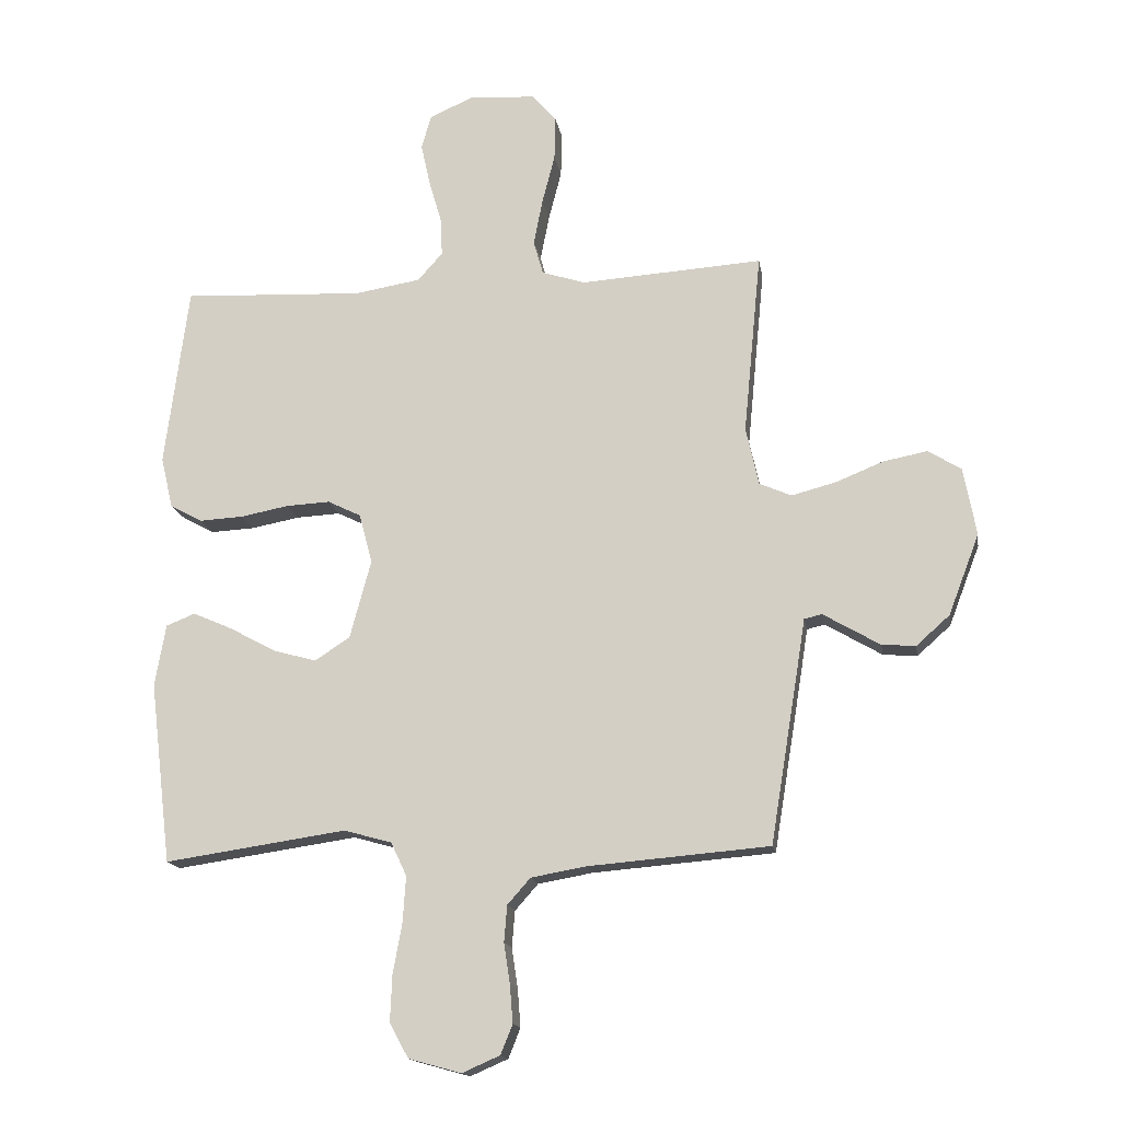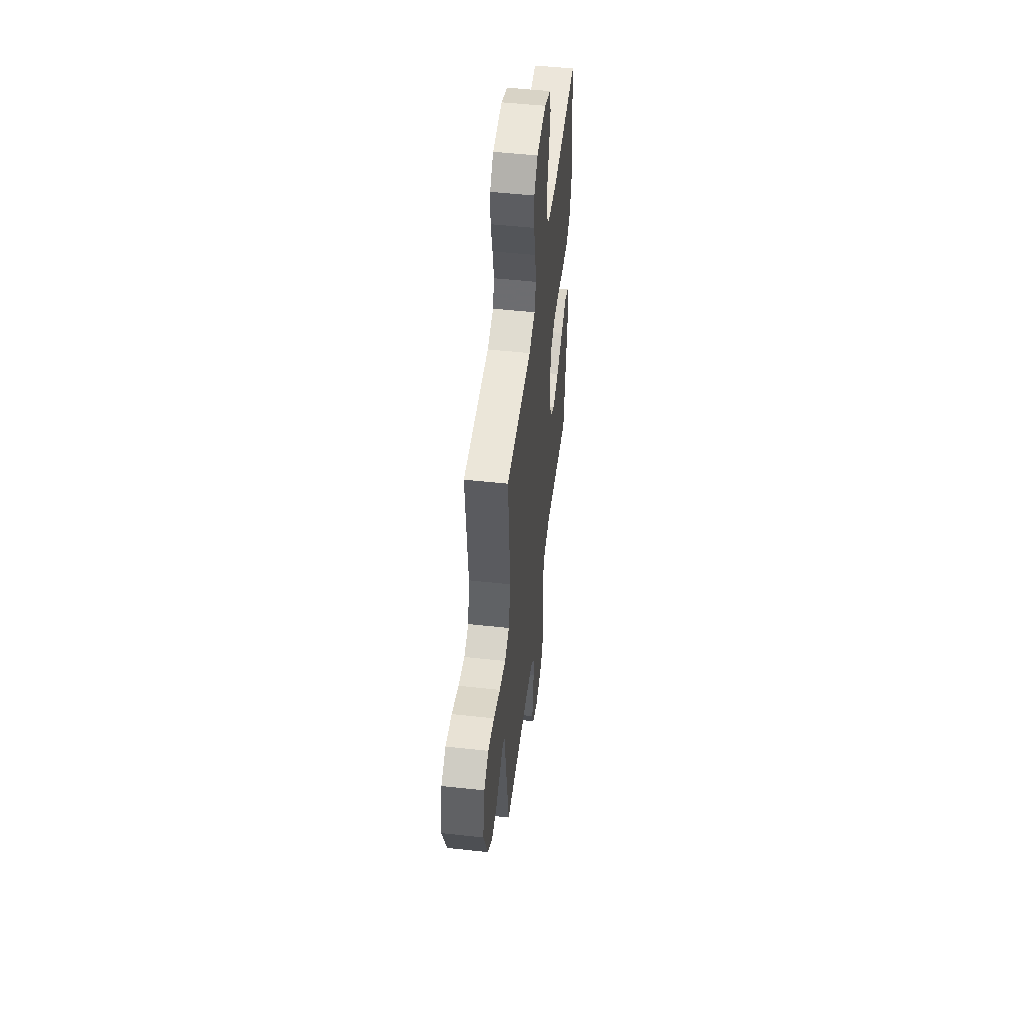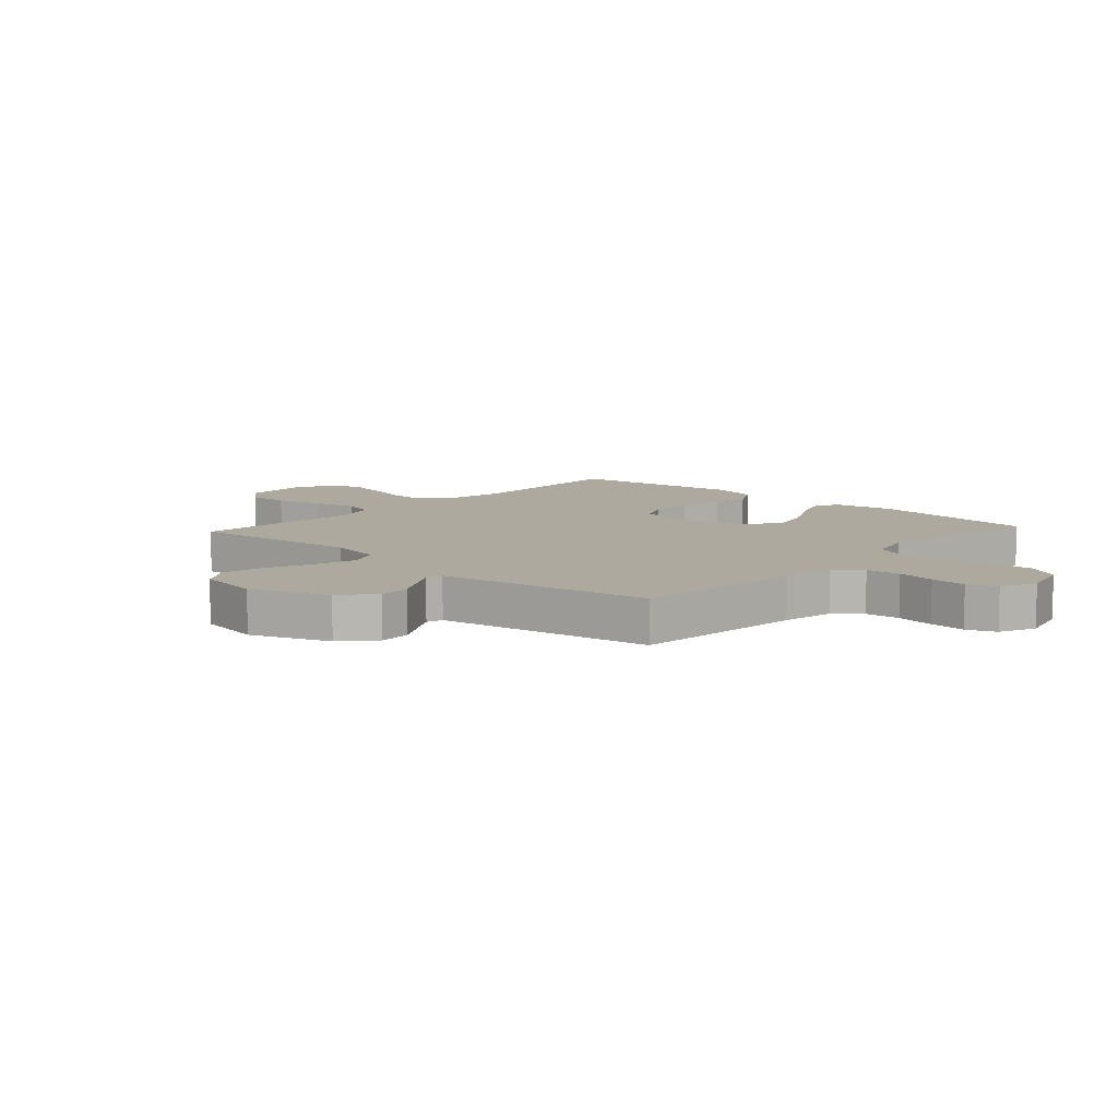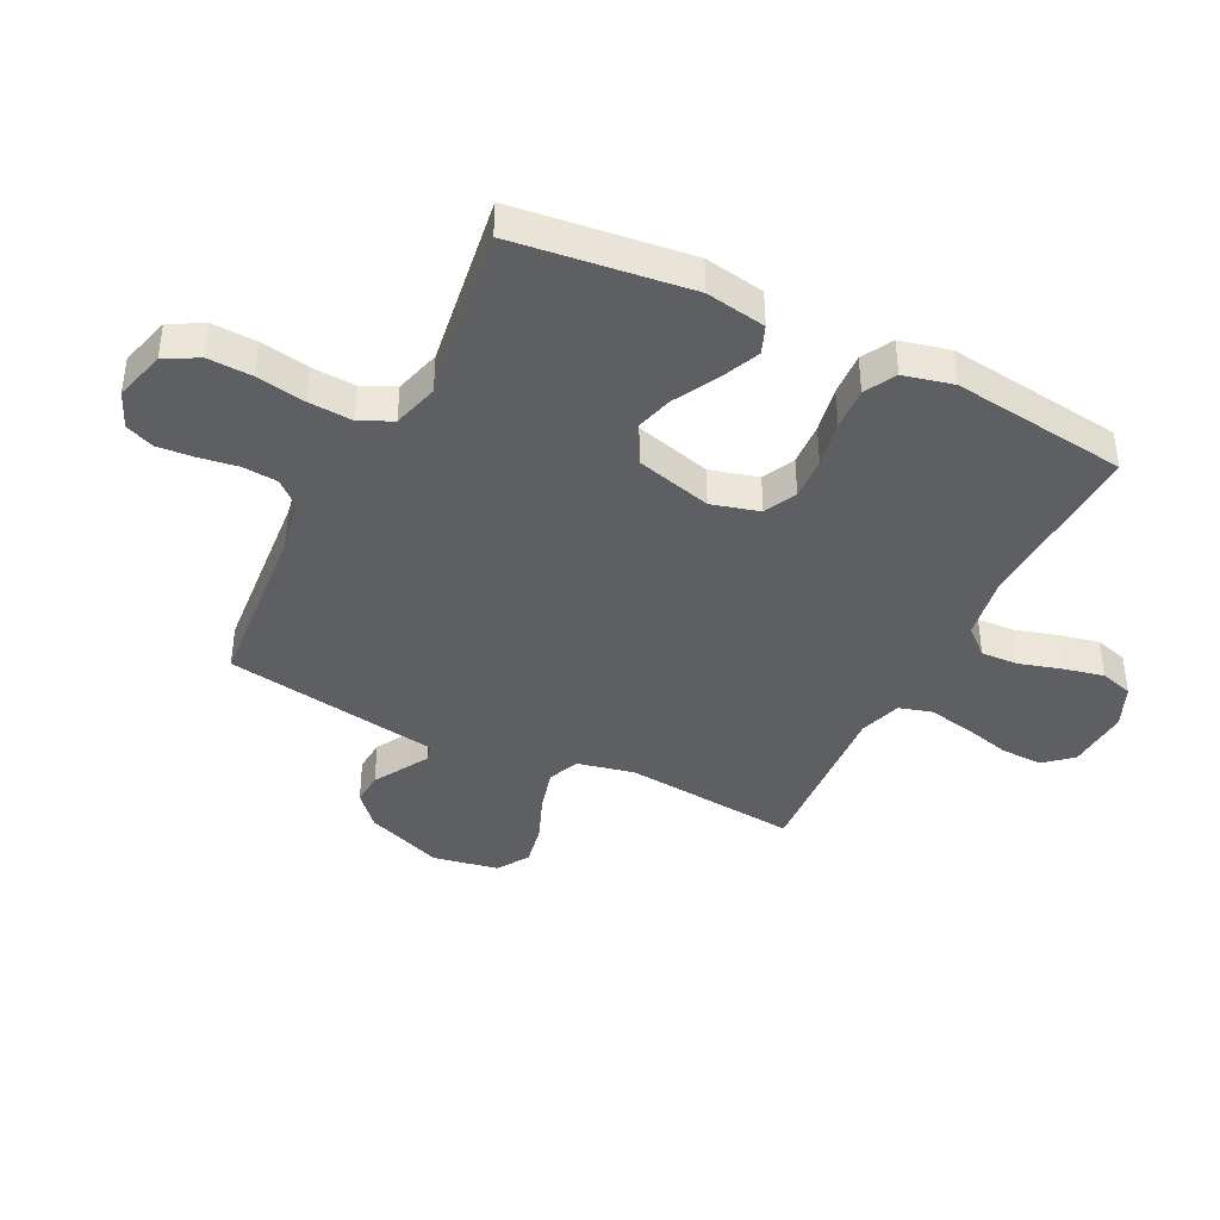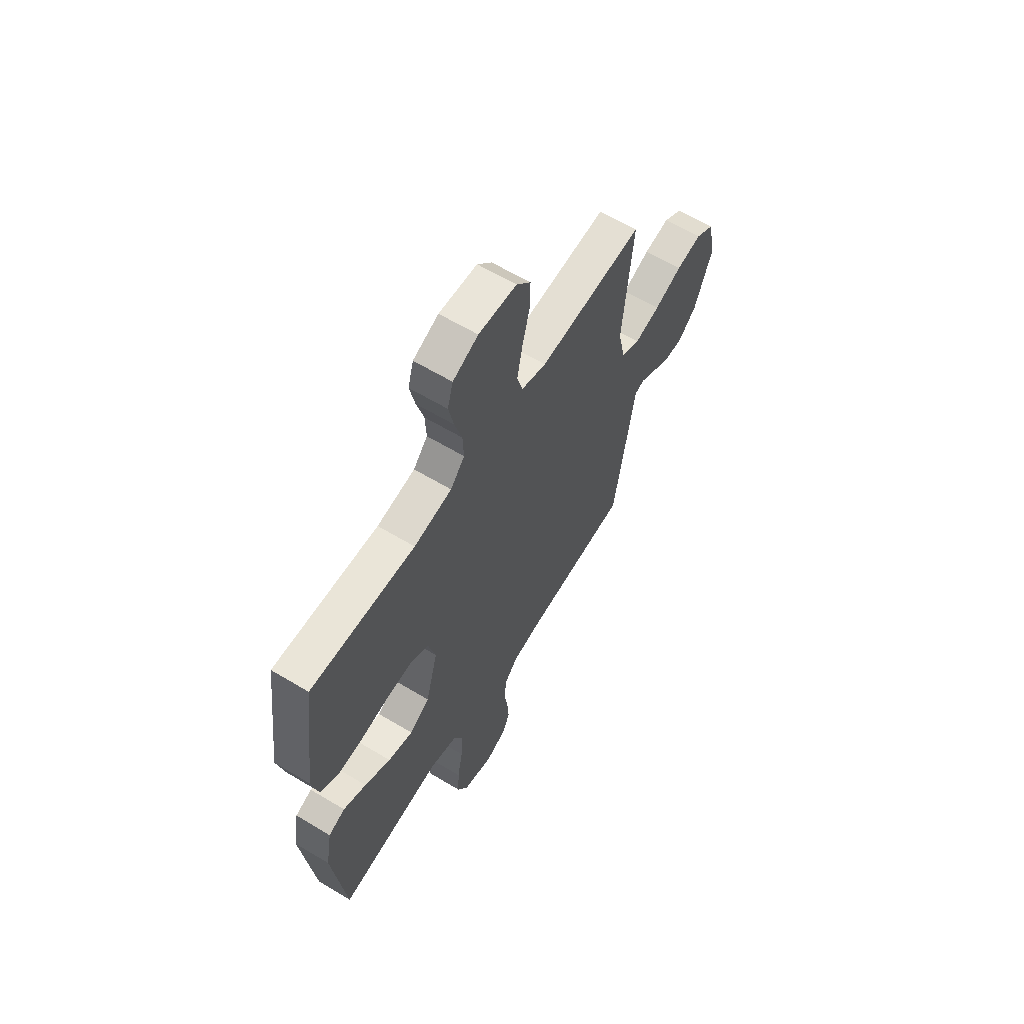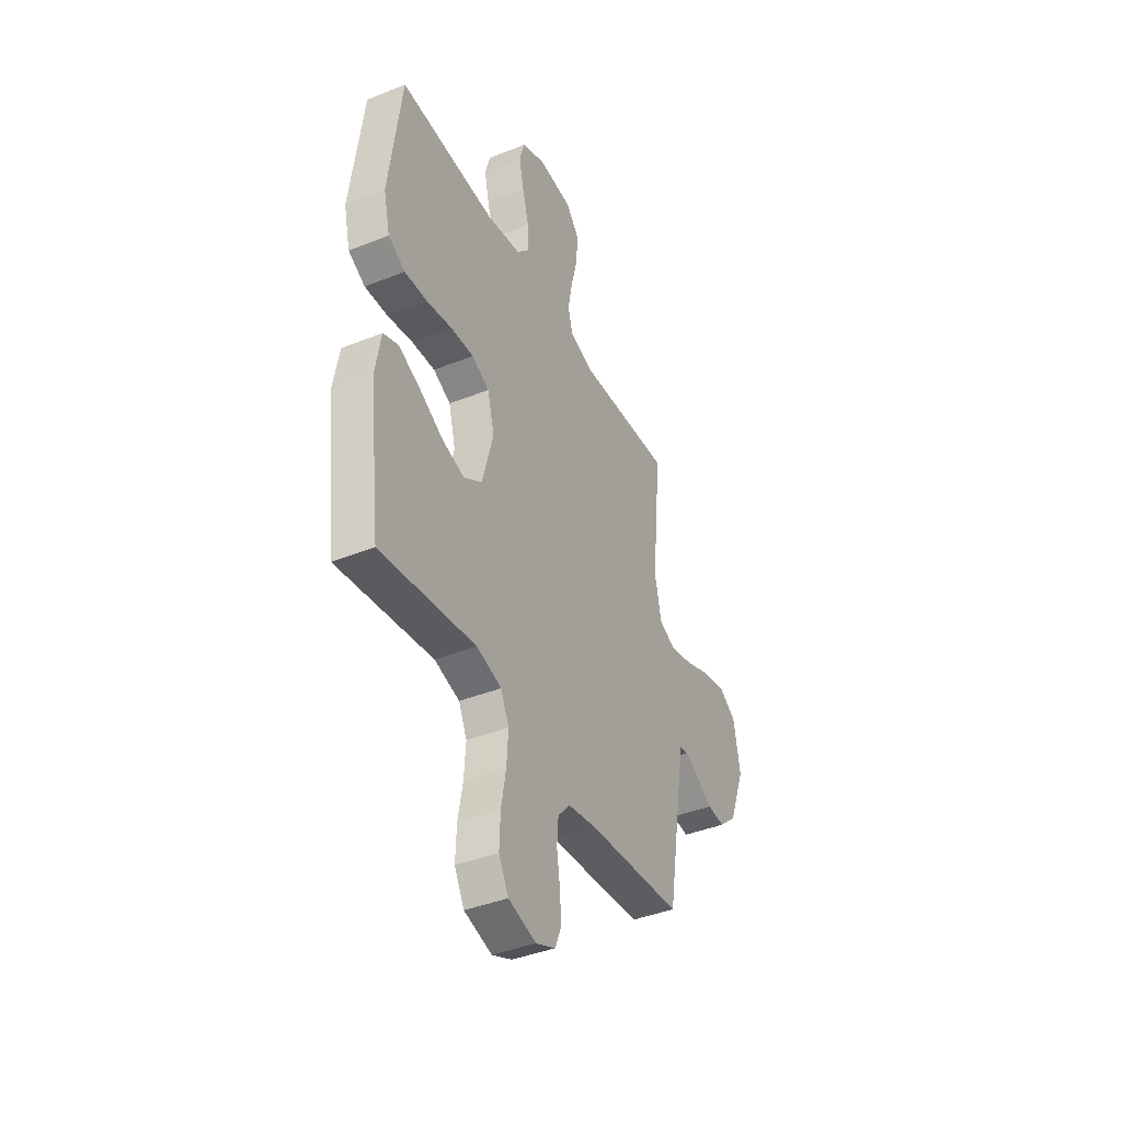
<metadata>
{"format":"obj","ext":"obj","renderer":"f3d","projection":"perspective","resolution":1024,"background":"white","views":[{"elev":-15.7,"azim":9.3,"up":"+Z"},{"elev":51.1,"azim":96.8,"up":"+Z"},{"elev":9.0,"azim":132.4,"up":"+Y"},{"elev":-40.4,"azim":-116.4,"up":"+Y"},{"elev":62.2,"azim":-58.6,"up":"+Z"},{"elev":-40.9,"azim":-64.1,"up":"+Z"}]}
</metadata>
<code>
v -0.5 0.07 0.5
v -0.2 0.07 0.486
v -0.091 0.07 0.504
v -0.05 0.07 0.55
v -0.053 0.07 0.614
v -0.074 0.07 0.686
v -0.089 0.07 0.755
v -0.073 0.07 0.811
v 0 0.07 0.843
v 0.109 0.07 0.836
v 0.15 0.07 0.789
v 0.148 0.07 0.717
v 0.127 0.07 0.636
v 0.112 0.07 0.559
v 0.128 0.07 0.503
v 0.2 0.07 0.48
v 0.5 0.07 0.5
v 0.471 0.07 0.2
v 0.492 0.07 0.104
v 0.545 0.07 0.081
v 0.618 0.07 0.1
v 0.697 0.07 0.132
v 0.77 0.07 0.146
v 0.824 0.07 0.112
v 0.845 0.07 0
v 0.794 0.07 -0.133
v 0.739 0.07 -0.182
v 0.683 0.07 -0.178
v 0.632 0.07 -0.148
v 0.589 0.07 -0.123
v 0.56 0.07 -0.13
v 0.549 0.07 -0.2
v 0.5 0.07 -0.5
v 0.2 0.07 -0.525
v 0.11 0.07 -0.541
v 0.072 0.07 -0.584
v 0.067 0.07 -0.644
v 0.077 0.07 -0.71
v 0.082 0.07 -0.773
v 0.062 0.07 -0.822
v 0 0.07 -0.849
v -0.087 0.07 -0.825
v -0.118 0.07 -0.768
v -0.115 0.07 -0.692
v -0.1 0.07 -0.609
v -0.095 0.07 -0.533
v -0.121 0.07 -0.478
v -0.2 0.07 -0.456
v -0.5 0.07 -0.5
v -0.536 0.07 -0.2
v -0.518 0.07 -0.097
v -0.47 0.07 -0.078
v -0.404 0.07 -0.107
v -0.329 0.07 -0.148
v -0.257 0.07 -0.168
v -0.199 0.07 -0.13
v -0.164 0.07 0
v -0.186 0.07 0.082
v -0.241 0.07 0.109
v -0.314 0.07 0.105
v -0.393 0.07 0.09
v -0.466 0.07 0.086
v -0.519 0.07 0.115
v -0.539 0.07 0.2
v -0.5 0 0.5
v -0.2 0 0.486
v -0.091 0 0.504
v -0.05 0 0.55
v -0.053 0 0.614
v -0.074 0 0.686
v -0.089 0 0.755
v -0.073 0 0.811
v 0 0 0.843
v 0.109 0 0.836
v 0.15 0 0.789
v 0.148 0 0.717
v 0.127 0 0.636
v 0.112 0 0.559
v 0.128 0 0.503
v 0.2 0 0.48
v 0.5 0 0.5
v 0.471 0 0.2
v 0.492 0 0.104
v 0.545 0 0.081
v 0.618 0 0.1
v 0.697 0 0.132
v 0.77 0 0.146
v 0.824 0 0.112
v 0.845 0 0
v 0.794 0 -0.133
v 0.739 0 -0.182
v 0.683 0 -0.178
v 0.632 0 -0.148
v 0.589 0 -0.123
v 0.56 0 -0.13
v 0.549 0 -0.2
v 0.5 0 -0.5
v 0.2 0 -0.525
v 0.11 0 -0.541
v 0.072 0 -0.584
v 0.067 0 -0.644
v 0.077 0 -0.71
v 0.082 0 -0.773
v 0.062 0 -0.822
v 0 0 -0.849
v -0.087 0 -0.825
v -0.118 0 -0.768
v -0.115 0 -0.692
v -0.1 0 -0.609
v -0.095 0 -0.533
v -0.121 0 -0.478
v -0.2 0 -0.456
v -0.5 0 -0.5
v -0.536 0 -0.2
v -0.518 0 -0.097
v -0.47 0 -0.078
v -0.404 0 -0.107
v -0.329 0 -0.148
v -0.257 0 -0.168
v -0.199 0 -0.13
v -0.164 0 0
v -0.186 0 0.082
v -0.241 0 0.109
v -0.314 0 0.105
v -0.393 0 0.09
v -0.466 0 0.086
v -0.519 0 0.115
v -0.539 0 0.2
f 64 1 2
f 63 64 2
f 62 63 2
f 61 62 2
f 60 61 2
f 59 60 2 3
f 58 59 3 4
f 57 58 4
f 52 53 54
f 51 52 54
f 50 51 54
f 49 50 54
f 48 49 54
f 47 48 54 55
f 46 47 55 56
f 43 44 45
f 42 43 45
f 41 42 45
f 40 41 45
f 39 40 45
f 38 39 45
f 37 38 45
f 36 37 45 46
f 46 56 57
f 36 46 57
f 35 36 57
f 31 32 33 34
f 27 28 29
f 26 27 29
f 25 26 29
f 24 25 29
f 23 24 29
f 22 23 29
f 21 22 29
f 20 21 29 30
f 19 20 30 31
f 16 17 18
f 15 16 18 19
f 11 12 13
f 10 11 13
f 9 10 13
f 8 9 13
f 7 8 13
f 6 7 13
f 5 6 13
f 4 5 13 14
f 35 57 4
f 34 35 4
f 31 34 4
f 19 31 4
f 15 19 4
f 4 14 15
f 66 65 128
f 66 128 127
f 66 127 126
f 66 126 125
f 66 125 124
f 67 66 124 123
f 68 67 123 122
f 68 122 121
f 118 117 116
f 118 116 115
f 118 115 114
f 118 114 113
f 118 113 112
f 119 118 112 111
f 120 119 111 110
f 109 108 107
f 109 107 106
f 109 106 105
f 109 105 104
f 109 104 103
f 109 103 102
f 109 102 101
f 110 109 101 100
f 121 120 110
f 121 110 100
f 121 100 99
f 98 97 96 95
f 93 92 91
f 93 91 90
f 93 90 89
f 93 89 88
f 93 88 87
f 93 87 86
f 93 86 85
f 94 93 85 84
f 95 94 84 83
f 82 81 80
f 83 82 80 79
f 77 76 75
f 77 75 74
f 77 74 73
f 77 73 72
f 77 72 71
f 77 71 70
f 77 70 69
f 78 77 69 68
f 68 121 99
f 68 99 98
f 68 98 95
f 68 95 83
f 68 83 79
f 79 78 68
f 1 65 66 2
f 2 66 67 3
f 3 67 68 4
f 4 68 69 5
f 5 69 70 6
f 6 70 71 7
f 7 71 72 8
f 8 72 73 9
f 9 73 74 10
f 10 74 75 11
f 11 75 76 12
f 12 76 77 13
f 13 77 78 14
f 14 78 79 15
f 15 79 80 16
f 16 80 81 17
f 17 81 82 18
f 18 82 83 19
f 19 83 84 20
f 20 84 85 21
f 21 85 86 22
f 22 86 87 23
f 23 87 88 24
f 24 88 89 25
f 25 89 90 26
f 26 90 91 27
f 27 91 92 28
f 28 92 93 29
f 29 93 94 30
f 30 94 95 31
f 31 95 96 32
f 32 96 97 33
f 33 97 98 34
f 34 98 99 35
f 35 99 100 36
f 36 100 101 37
f 37 101 102 38
f 38 102 103 39
f 39 103 104 40
f 40 104 105 41
f 41 105 106 42
f 42 106 107 43
f 43 107 108 44
f 44 108 109 45
f 45 109 110 46
f 46 110 111 47
f 47 111 112 48
f 48 112 113 49
f 49 113 114 50
f 50 114 115 51
f 51 115 116 52
f 52 116 117 53
f 53 117 118 54
f 54 118 119 55
f 55 119 120 56
f 56 120 121 57
f 57 121 122 58
f 58 122 123 59
f 59 123 124 60
f 60 124 125 61
f 61 125 126 62
f 62 126 127 63
f 63 127 128 64
f 64 128 65 1

</code>
